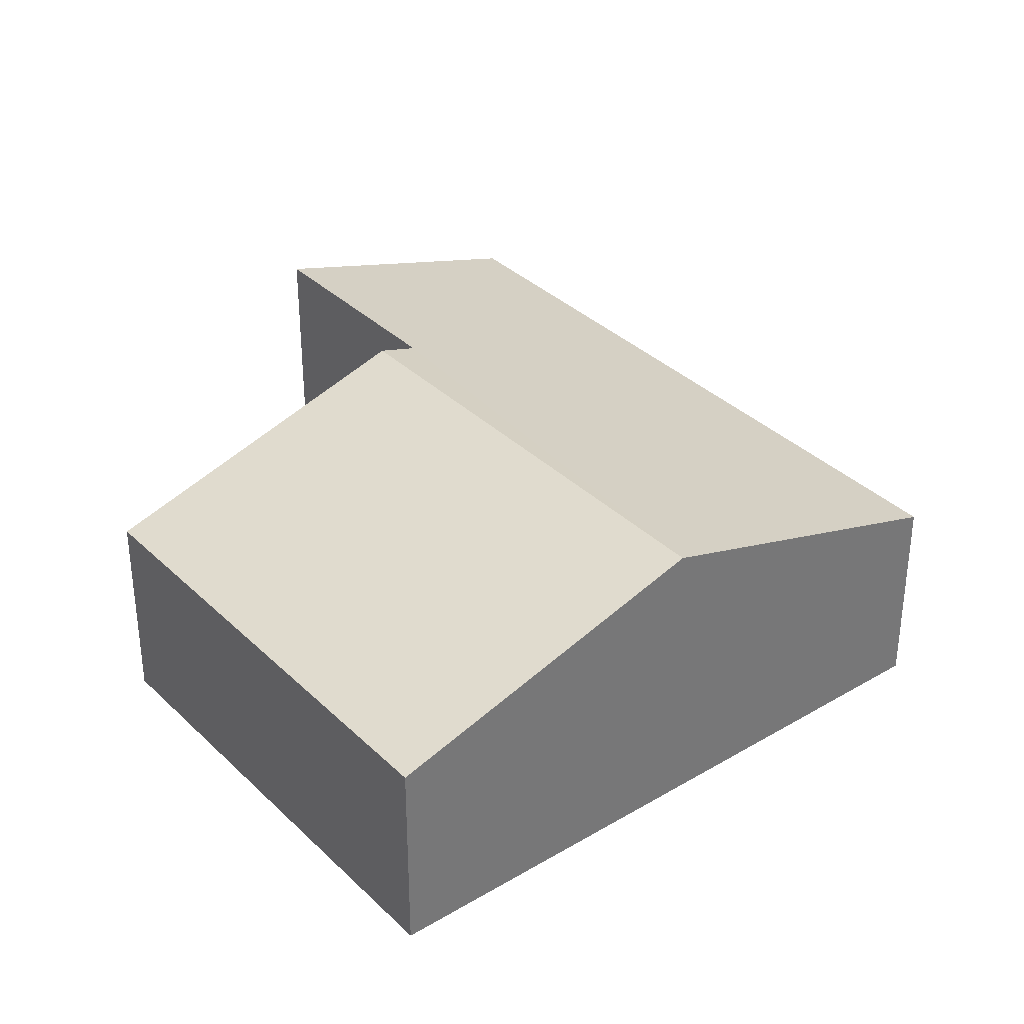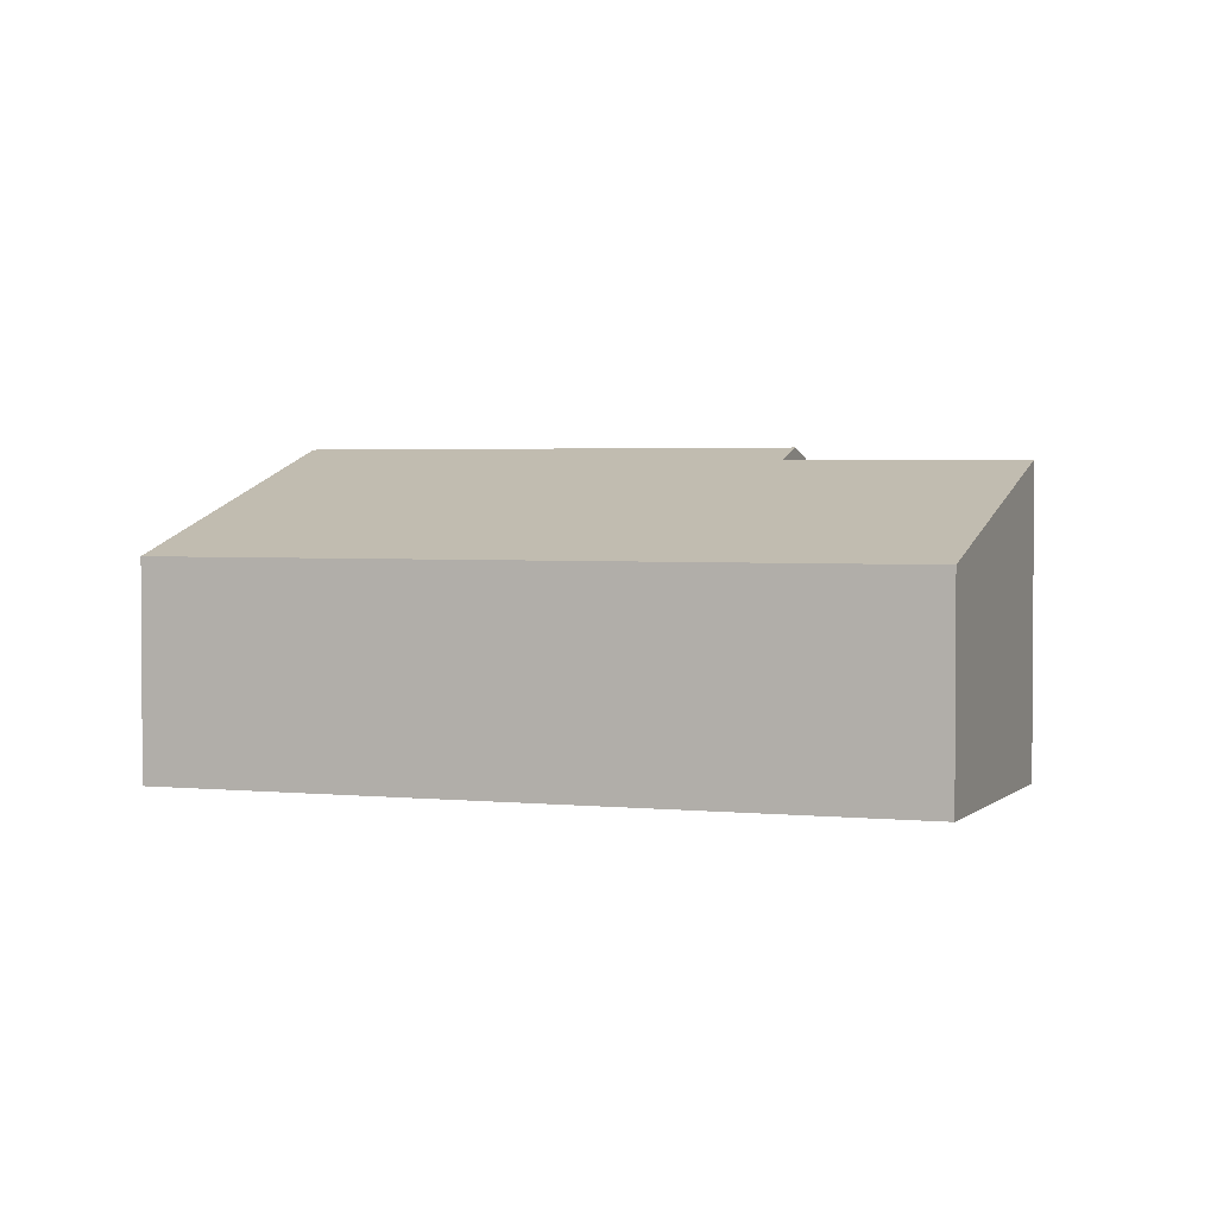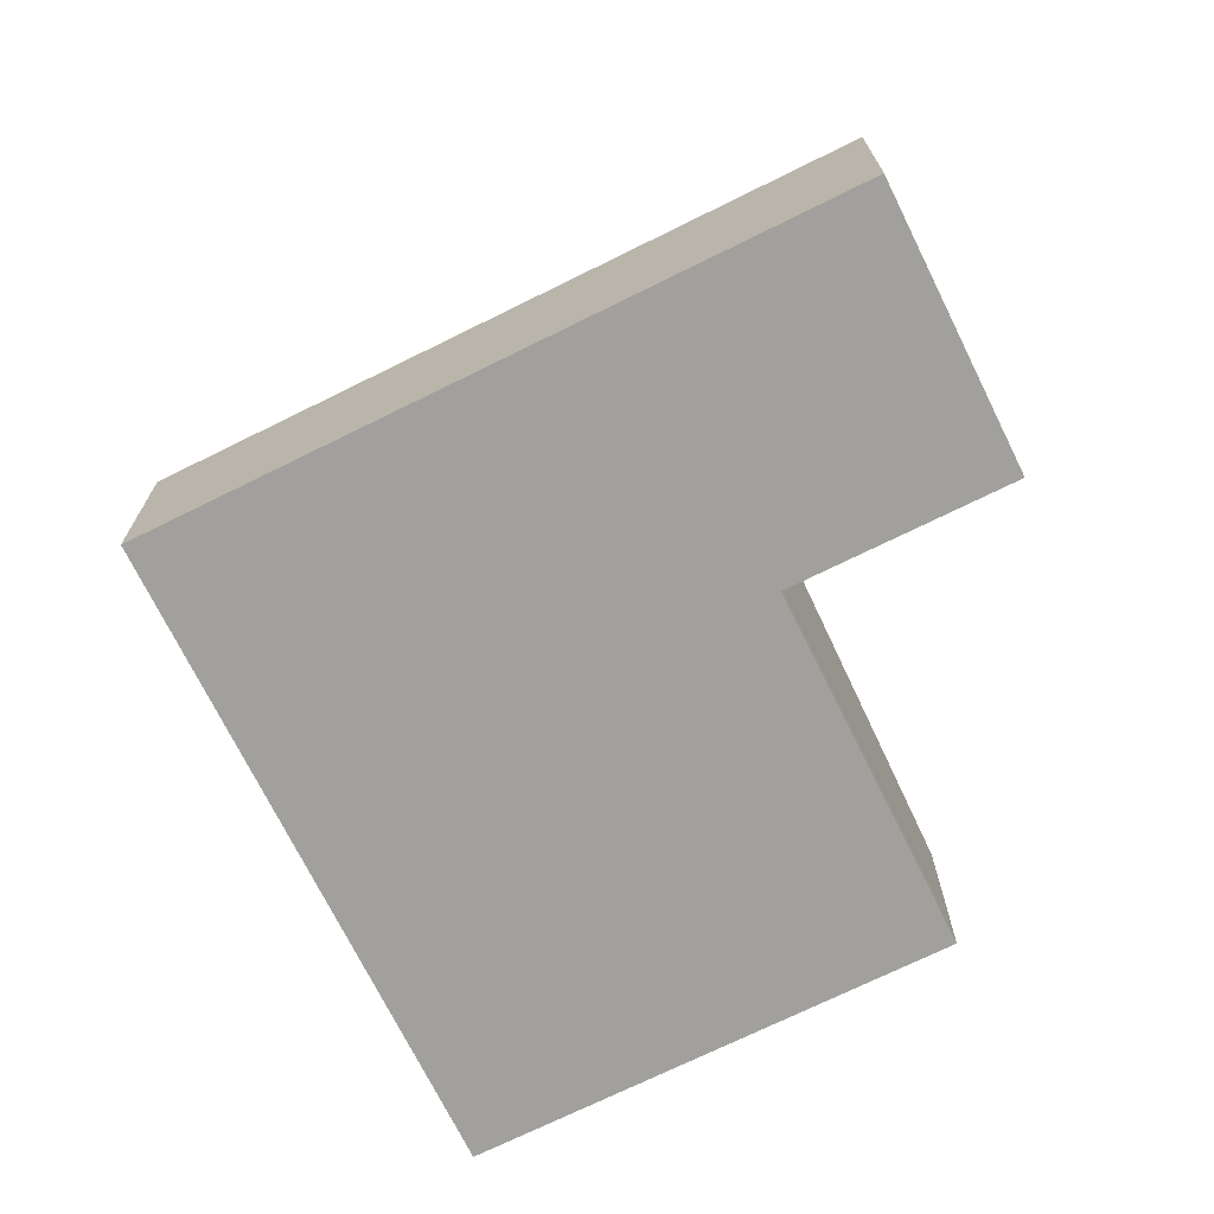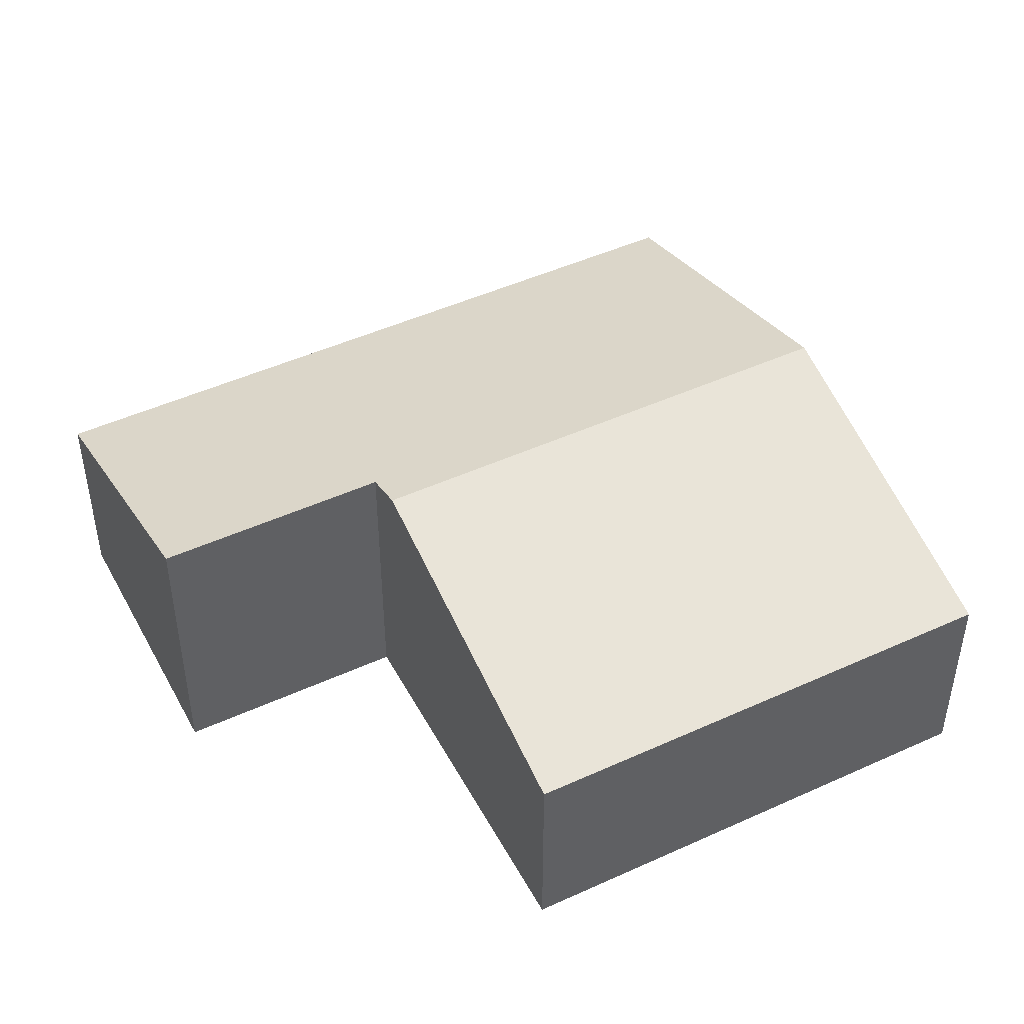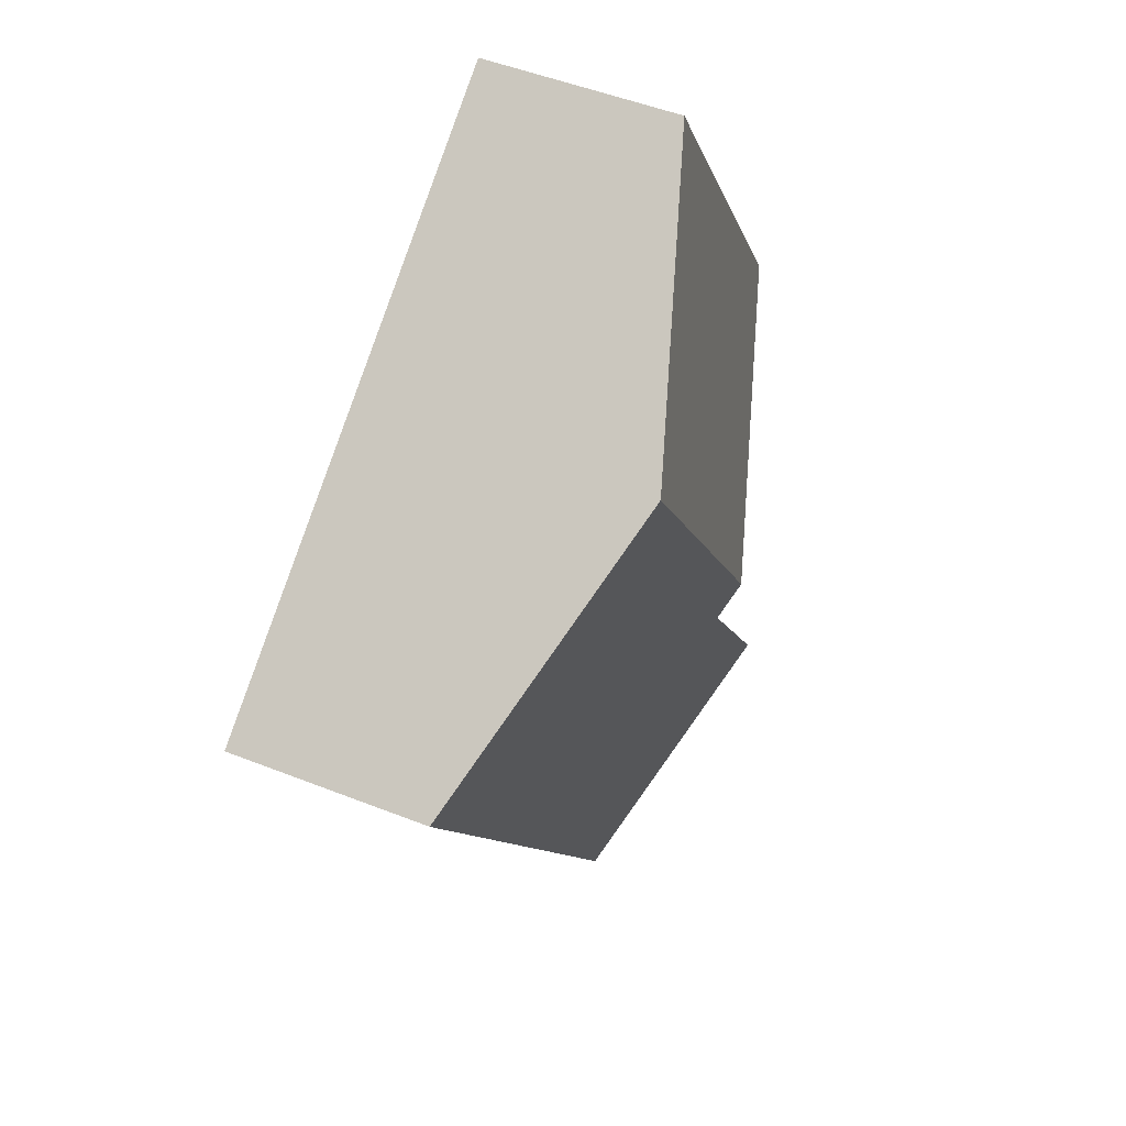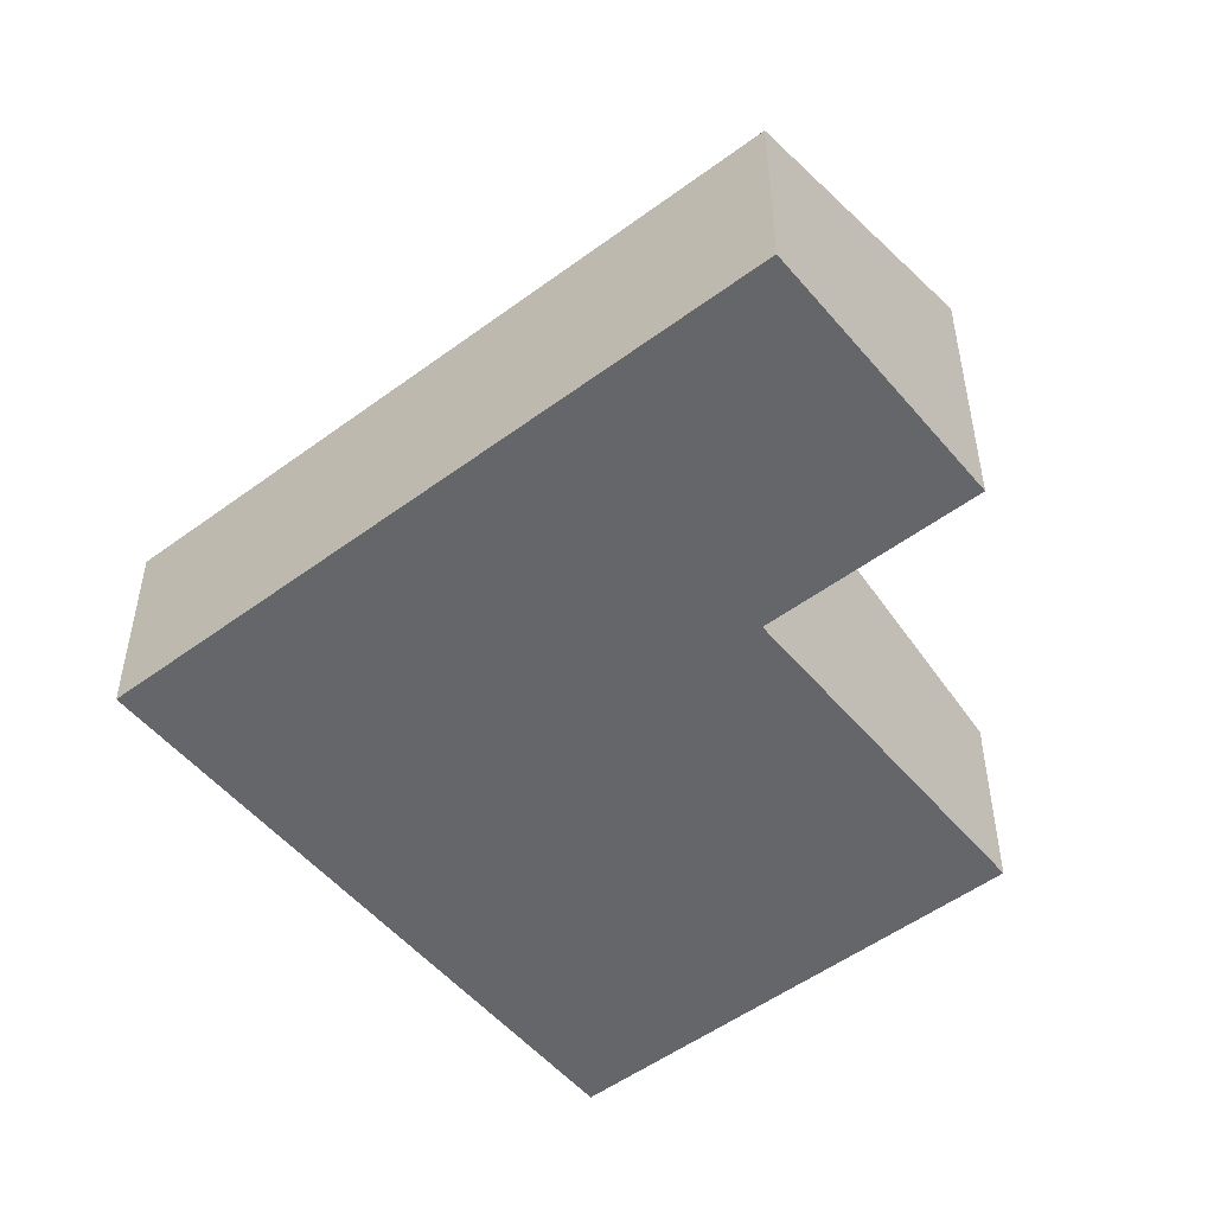
<metadata>
{"format":"obj","ext":"obj","renderer":"f3d","projection":"perspective","resolution":1024,"background":"white","views":[{"elev":34.9,"azim":-6.3,"up":"+Y"},{"elev":2.6,"azim":142.7,"up":"+Y"},{"elev":-71.7,"azim":148.4,"up":"+Y"},{"elev":47.3,"azim":-85.2,"up":"+Y"},{"elev":50.9,"azim":113.3,"up":"+Z"},{"elev":-51.9,"azim":160.8,"up":"+Y"}]}
</metadata>
<code>
v  4.58 2.083 -5.695
v  5.642 3.084 2.5
v  8.567 2.083 0.667
v  3.293 2.958 -2.064
v  2.022 2.958 -4.092
v  2.925 3.084 -1.834
v  0 2.083 1.275e-16
v  2.716 2.083 4.334
v  2.022 2.506e-16 -4.092
v  3.293 1.264e-16 -2.064
v  0 0 0
v  2.716 -2.654e-16 4.334
v  2.925 1.123e-16 -1.834
v  4.58 3.487e-16 -5.695
v  5.642 -1.531e-16 2.5
v  8.567 -4.084e-17 0.667
g defaultobject
f 1 2 3
f 2 1 4
f 4 1 5
f 6 2 4
f 7 2 6
f 2 7 8
f 9 4 5
f 4 9 10
f 11 8 7
f 8 11 12
f 4 7 6
f 7 4 10
f 7 10 11
f 11 10 13
f 1 9 5
f 9 1 14
f 12 2 8
f 2 12 15
f 2 15 3
f 3 15 16
f 16 1 3
f 1 16 14
f 14 10 9
f 10 14 16
f 10 16 15
f 10 15 12
f 13 12 11
f 12 13 10

</code>
